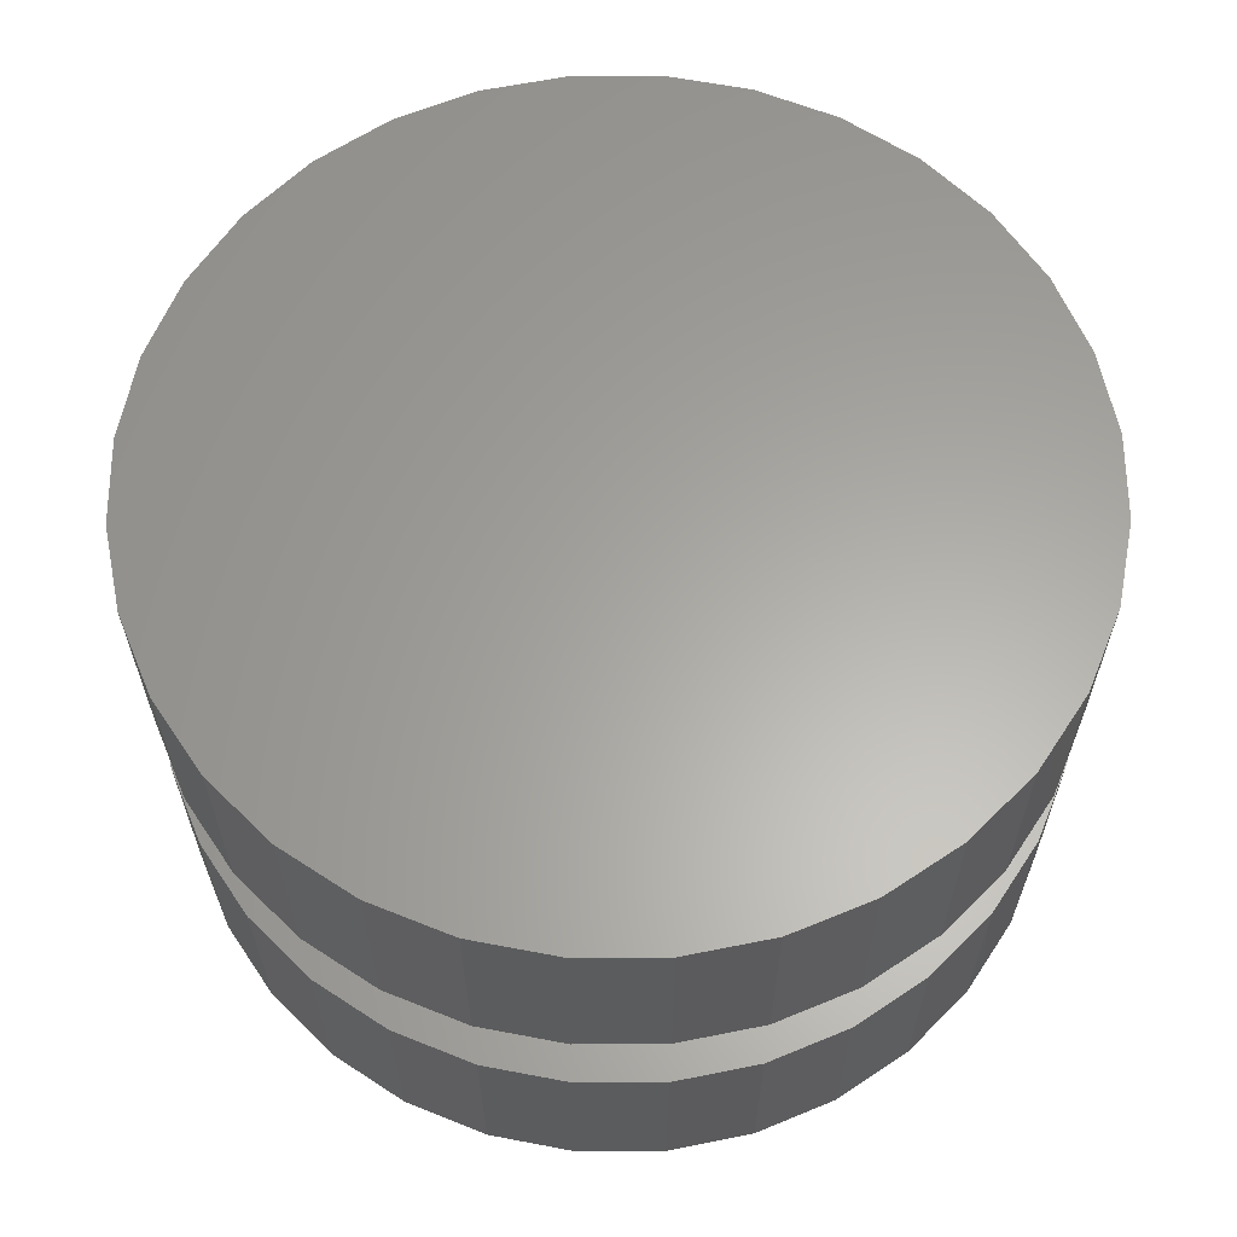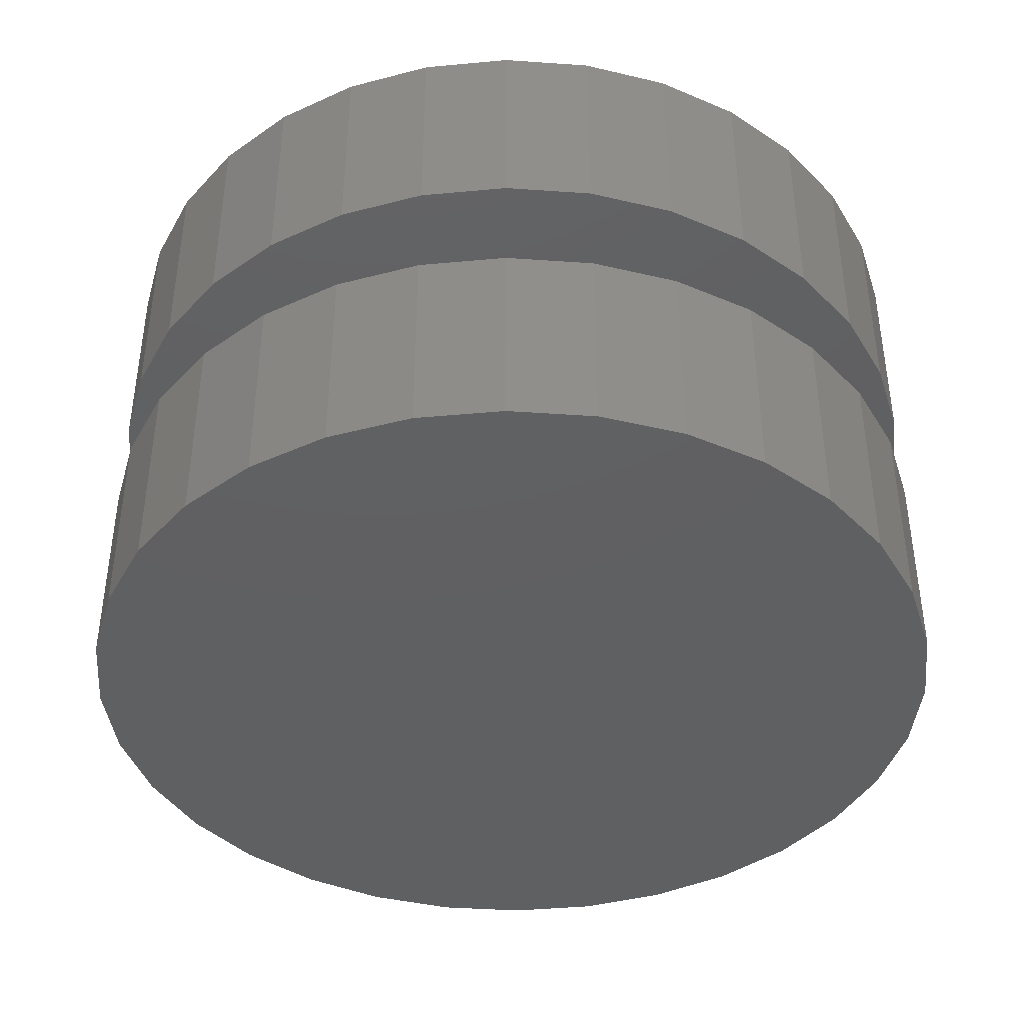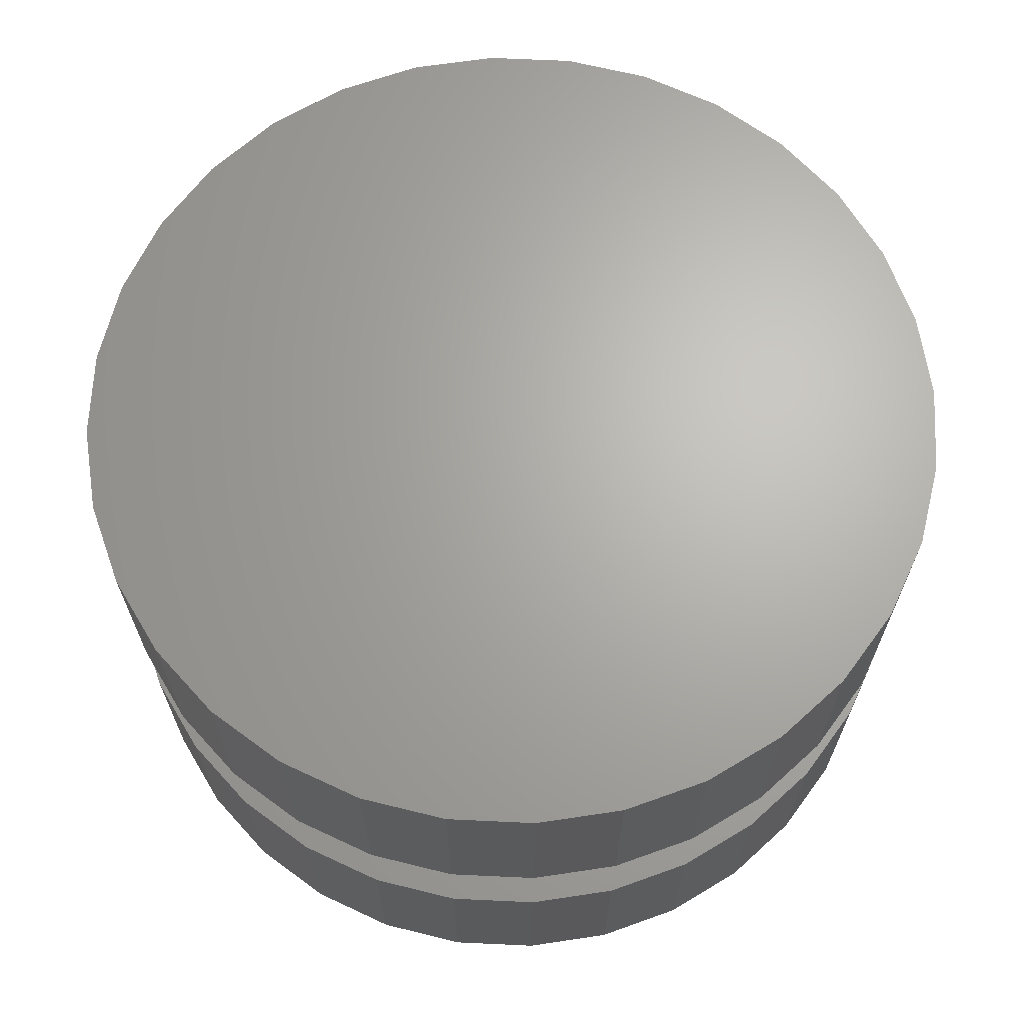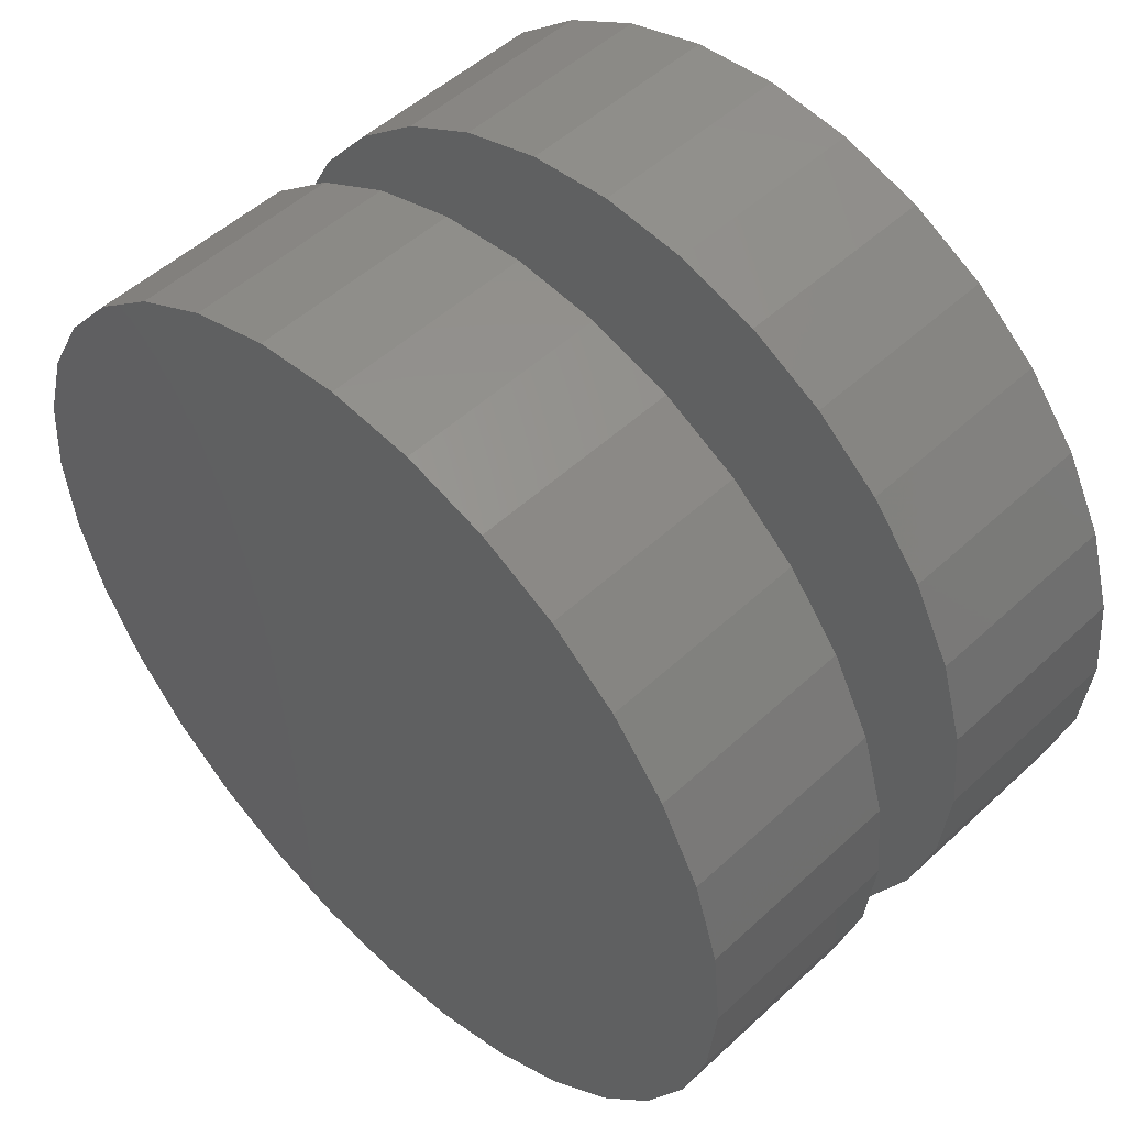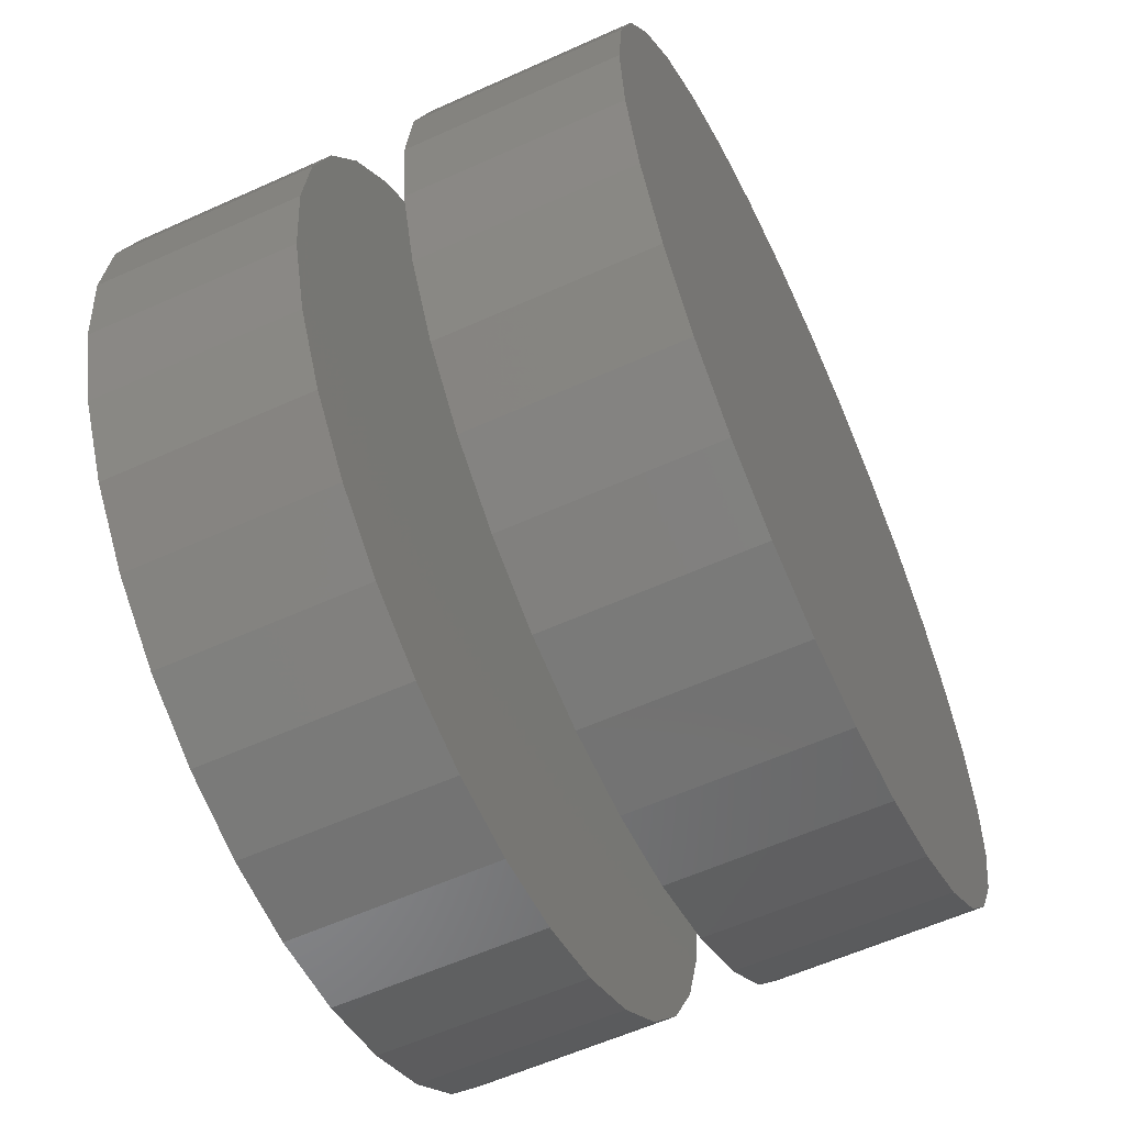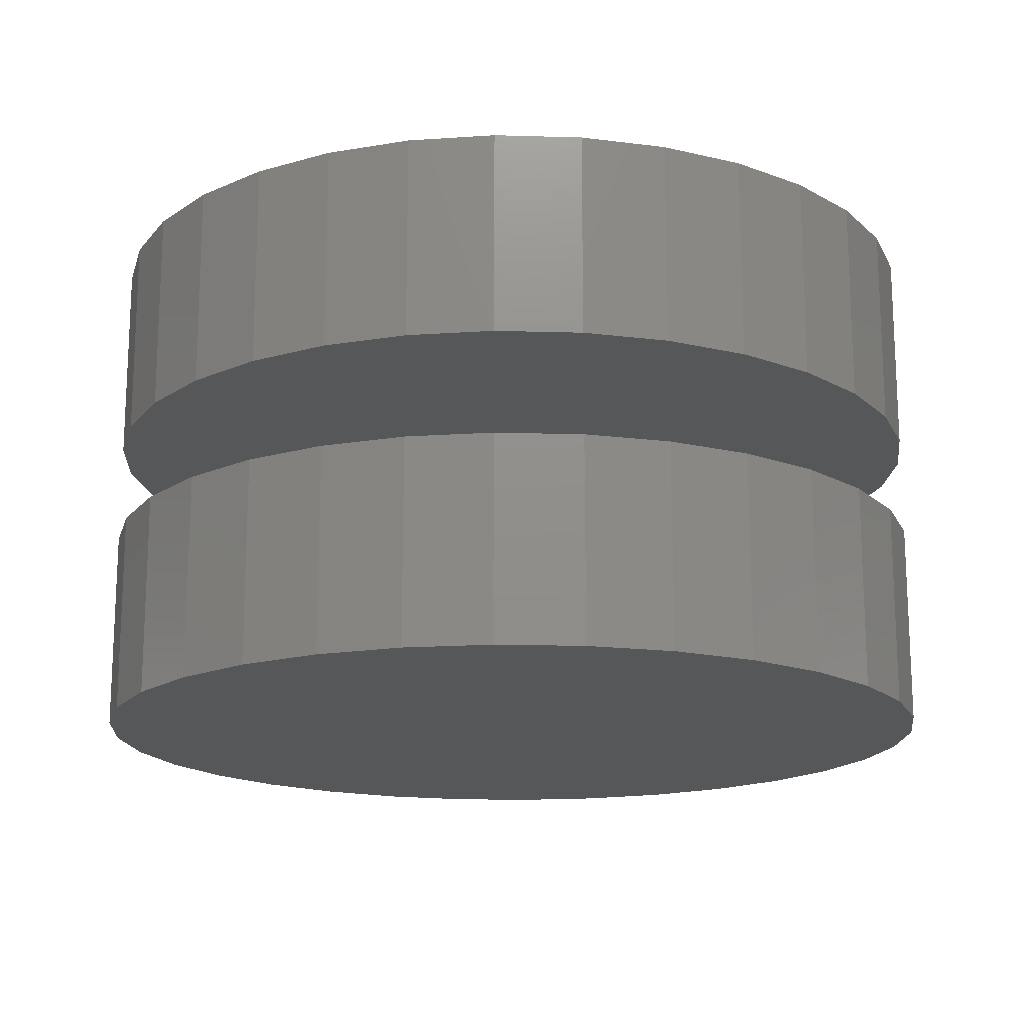
<metadata>
{"format":"stl","ext":"stl","renderer":"f3d","projection":"perspective","resolution":1024,"background":"white","views":[{"elev":62.2,"azim":-140.9,"up":"+Y"},{"elev":-40.9,"azim":0.8,"up":"+Y"},{"elev":66.3,"azim":-104.2,"up":"+Y"},{"elev":51.0,"azim":-135.2,"up":"+Z"},{"elev":-59.3,"azim":114.9,"up":"+Z"},{"elev":-16.5,"azim":148.5,"up":"+Y"}]}
</metadata>
<code>
# stl→obj: 128 verts, 248 faces
v 0.4902 -0.03125 -0.001891
v 0.4902 -0.0625 -0.001891
v 0.4915 -0.03125 0.0111
v 0.4915 -0.0625 0.0111
v 0.4953 -0.03125 0.0236
v 0.4953 -0.0625 0.0236
v 0.5014 -0.03125 0.03512
v 0.5014 -0.0625 0.03512
v 0.5097 -0.03125 0.04521
v 0.5097 -0.0625 0.04521
v 0.5198 -0.03125 0.05349
v 0.5198 -0.0625 0.05349
v 0.5313 -0.03125 0.05965
v 0.5313 -0.0625 0.05965
v 0.5438 -0.03125 0.06344
v 0.5438 -0.0625 0.06344
v 0.5568 -0.03125 0.06472
v 0.5568 -0.0625 0.06472
v 0.5698 -0.03125 0.06344
v 0.5698 -0.0625 0.06344
v 0.5823 -0.03125 0.05965
v 0.5823 -0.0625 0.05965
v 0.5938 -0.03125 0.05349
v 0.5938 -0.0625 0.05349
v 0.6039 -0.03125 0.04521
v 0.6039 -0.0625 0.04521
v 0.6122 -0.03125 0.03512
v 0.6122 -0.0625 0.03512
v 0.6184 -0.03125 0.0236
v 0.6184 -0.0625 0.0236
v 0.6222 -0.03125 0.0111
v 0.6222 -0.0625 0.0111
v 0.6234 -0.03125 -0.001891
v 0.6234 -0.0625 -0.001891
v 0.4902 0.01562 -0.001891
v 0.4902 -0.01562 -0.001891
v 0.4915 0.01562 0.0111
v 0.4915 -0.01562 0.0111
v 0.4953 0.01562 0.0236
v 0.4953 -0.01562 0.0236
v 0.5014 0.01562 0.03512
v 0.5014 -0.01562 0.03512
v 0.5097 0.01562 0.04521
v 0.5097 -0.01562 0.04521
v 0.5198 0.01562 0.05349
v 0.5198 -0.01562 0.05349
v 0.5313 0.01562 0.05965
v 0.5313 -0.01562 0.05965
v 0.5438 0.01562 0.06344
v 0.5438 -0.01562 0.06344
v 0.5568 0.01562 0.06472
v 0.5568 -0.01562 0.06472
v 0.5698 0.01562 0.06344
v 0.5698 -0.01562 0.06344
v 0.5823 0.01562 0.05965
v 0.5823 -0.01562 0.05965
v 0.5938 0.01562 0.05349
v 0.5938 -0.01562 0.05349
v 0.6039 0.01562 0.04521
v 0.6039 -0.01562 0.04521
v 0.6122 0.01562 0.03512
v 0.6122 -0.01562 0.03512
v 0.6184 0.01562 0.0236
v 0.6184 -0.01562 0.0236
v 0.6222 0.01562 0.0111
v 0.6222 -0.01562 0.0111
v 0.6234 0.01562 -0.001891
v 0.6234 -0.01562 -0.001891
v 0.6222 -0.03125 -0.01489
v 0.6222 -0.0625 -0.01489
v 0.6184 -0.03125 -0.02738
v 0.6184 -0.0625 -0.02738
v 0.6122 -0.03125 -0.0389
v 0.6122 -0.0625 -0.0389
v 0.6039 -0.03125 -0.04899
v 0.6039 -0.0625 -0.04899
v 0.5938 -0.03125 -0.05728
v 0.5938 -0.0625 -0.05728
v 0.5823 -0.03125 -0.06343
v 0.5823 -0.0625 -0.06343
v 0.5698 -0.03125 -0.06722
v 0.5698 -0.0625 -0.06722
v 0.5568 -0.03125 -0.0685
v 0.5568 -0.0625 -0.0685
v 0.5438 -0.03125 -0.06722
v 0.5438 -0.0625 -0.06722
v 0.5313 -0.03125 -0.06343
v 0.5313 -0.0625 -0.06343
v 0.5198 -0.03125 -0.05728
v 0.5198 -0.0625 -0.05728
v 0.5097 -0.03125 -0.04899
v 0.5097 -0.0625 -0.04899
v 0.5014 -0.03125 -0.0389
v 0.5014 -0.0625 -0.0389
v 0.4953 -0.03125 -0.02738
v 0.4953 -0.0625 -0.02738
v 0.4915 -0.03125 -0.01489
v 0.4915 -0.0625 -0.01489
v 0.6222 0.01562 -0.01489
v 0.6222 -0.01562 -0.01489
v 0.6184 0.01562 -0.02738
v 0.6184 -0.01562 -0.02738
v 0.6122 0.01562 -0.0389
v 0.6122 -0.01562 -0.0389
v 0.6039 0.01562 -0.04899
v 0.6039 -0.01562 -0.04899
v 0.5938 0.01562 -0.05728
v 0.5938 -0.01562 -0.05728
v 0.5823 0.01562 -0.06343
v 0.5823 -0.01562 -0.06343
v 0.5698 0.01562 -0.06722
v 0.5698 -0.01562 -0.06722
v 0.5568 0.01562 -0.0685
v 0.5568 -0.01562 -0.0685
v 0.5438 0.01562 -0.06722
v 0.5438 -0.01562 -0.06722
v 0.5313 0.01562 -0.06343
v 0.5313 -0.01562 -0.06343
v 0.5198 0.01562 -0.05728
v 0.5198 -0.01562 -0.05728
v 0.5097 0.01562 -0.04899
v 0.5097 -0.01562 -0.04899
v 0.5014 0.01562 -0.0389
v 0.5014 -0.01562 -0.0389
v 0.4953 0.01562 -0.02738
v 0.4953 -0.01562 -0.02738
v 0.4915 0.01562 -0.01489
v 0.4915 -0.01562 -0.01489
f 1 2 3
f 3 2 4
f 3 4 5
f 5 4 6
f 5 6 7
f 7 6 8
f 7 8 9
f 9 8 10
f 9 10 11
f 11 10 12
f 11 12 13
f 13 12 14
f 13 14 15
f 15 14 16
f 15 16 17
f 17 16 18
f 17 18 19
f 19 18 20
f 19 20 21
f 21 20 22
f 21 22 23
f 23 22 24
f 23 24 25
f 25 24 26
f 25 26 27
f 27 26 28
f 27 28 29
f 29 28 30
f 29 30 31
f 31 30 32
f 31 32 33
f 33 32 34
f 35 36 37
f 37 36 38
f 37 38 39
f 39 38 40
f 39 40 41
f 41 40 42
f 41 42 43
f 43 42 44
f 43 44 45
f 45 44 46
f 45 46 47
f 47 46 48
f 47 48 49
f 49 48 50
f 49 50 51
f 51 50 52
f 51 52 53
f 53 52 54
f 53 54 55
f 55 54 56
f 55 56 57
f 57 56 58
f 57 58 59
f 59 58 60
f 59 60 61
f 61 60 62
f 61 62 63
f 63 62 64
f 63 64 65
f 65 64 66
f 65 66 67
f 67 66 68
f 33 34 69
f 69 34 70
f 69 70 71
f 71 70 72
f 71 72 73
f 73 72 74
f 73 74 75
f 75 74 76
f 75 76 77
f 77 76 78
f 77 78 79
f 79 78 80
f 79 80 81
f 81 80 82
f 81 82 83
f 83 82 84
f 83 84 85
f 85 84 86
f 85 86 87
f 87 86 88
f 87 88 89
f 89 88 90
f 89 90 91
f 91 90 92
f 91 92 93
f 93 92 94
f 93 94 95
f 95 94 96
f 95 96 97
f 97 96 98
f 97 98 1
f 1 98 2
f 67 68 99
f 99 68 100
f 99 100 101
f 101 100 102
f 101 102 103
f 103 102 104
f 103 104 105
f 105 104 106
f 105 106 107
f 107 106 108
f 107 108 109
f 109 108 110
f 109 110 111
f 111 110 112
f 111 112 113
f 113 112 114
f 113 114 115
f 115 114 116
f 115 116 117
f 117 116 118
f 117 118 119
f 119 118 120
f 119 120 121
f 121 120 122
f 121 122 123
f 123 122 124
f 123 124 125
f 125 124 126
f 125 126 127
f 127 126 128
f 127 128 35
f 35 128 36
f 50 54 52
f 54 50 48
f 54 48 56
f 56 48 46
f 56 46 58
f 58 46 44
f 58 44 60
f 60 44 42
f 60 42 62
f 104 122 106
f 106 122 120
f 106 120 108
f 108 120 118
f 108 118 110
f 110 118 116
f 110 116 112
f 112 116 114
f 62 42 64
f 64 42 40
f 64 40 66
f 66 40 38
f 66 38 68
f 68 38 36
f 68 36 100
f 100 36 128
f 100 128 102
f 102 128 126
f 102 126 104
f 104 126 124
f 104 124 122
f 17 19 15
f 13 15 19
f 21 13 19
f 11 13 21
f 23 11 21
f 9 11 23
f 25 9 23
f 7 9 25
f 27 7 25
f 75 91 73
f 89 91 75
f 77 89 75
f 87 89 77
f 79 87 77
f 85 87 79
f 81 85 79
f 83 85 81
f 91 93 73
f 73 93 95
f 73 95 71
f 71 95 97
f 71 97 69
f 69 97 1
f 69 1 33
f 33 1 3
f 33 3 31
f 31 3 5
f 31 5 29
f 29 5 7
f 29 7 27
f 51 53 49
f 47 49 53
f 55 47 53
f 45 47 55
f 57 45 55
f 43 45 57
f 59 43 57
f 41 43 59
f 61 41 59
f 105 121 103
f 119 121 105
f 107 119 105
f 117 119 107
f 109 117 107
f 115 117 109
f 111 115 109
f 113 115 111
f 121 123 103
f 103 123 125
f 103 125 101
f 101 125 127
f 101 127 99
f 99 127 35
f 99 35 67
f 67 35 37
f 67 37 65
f 65 37 39
f 65 39 63
f 63 39 41
f 63 41 61
f 16 20 18
f 20 16 14
f 20 14 22
f 22 14 12
f 22 12 24
f 24 12 10
f 24 10 26
f 26 10 8
f 26 8 28
f 74 92 76
f 76 92 90
f 76 90 78
f 78 90 88
f 78 88 80
f 80 88 86
f 80 86 82
f 82 86 84
f 28 8 30
f 30 8 6
f 30 6 32
f 32 6 4
f 32 4 34
f 34 4 2
f 34 2 70
f 70 2 98
f 70 98 72
f 72 98 96
f 72 96 74
f 74 96 94
f 74 94 92

</code>
